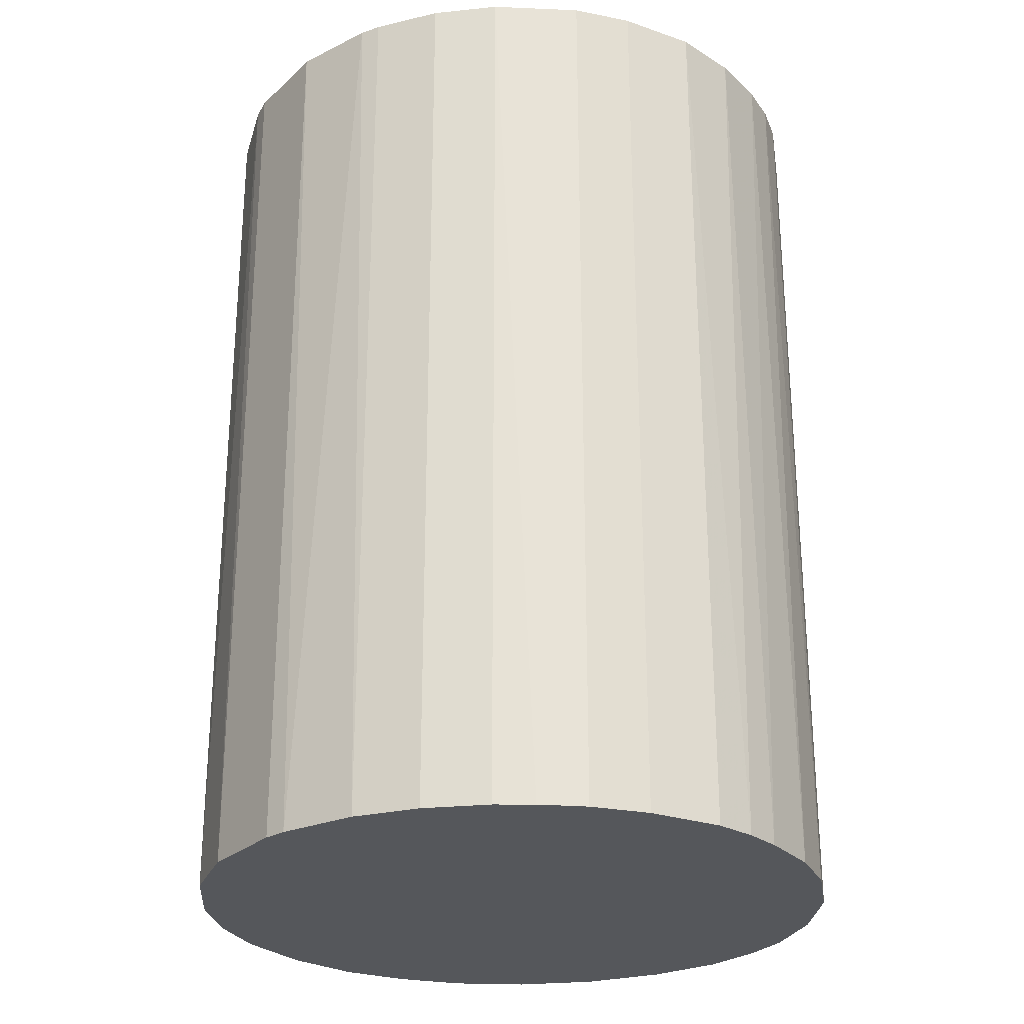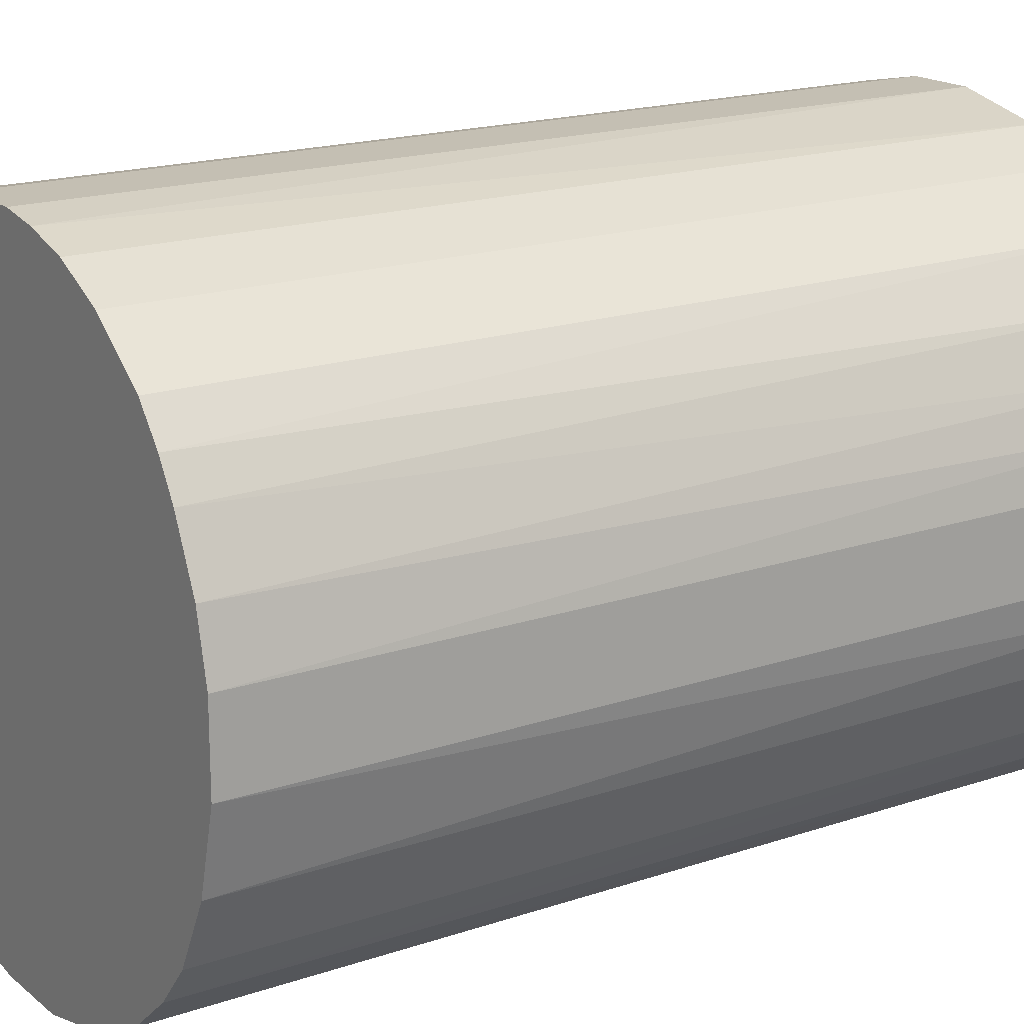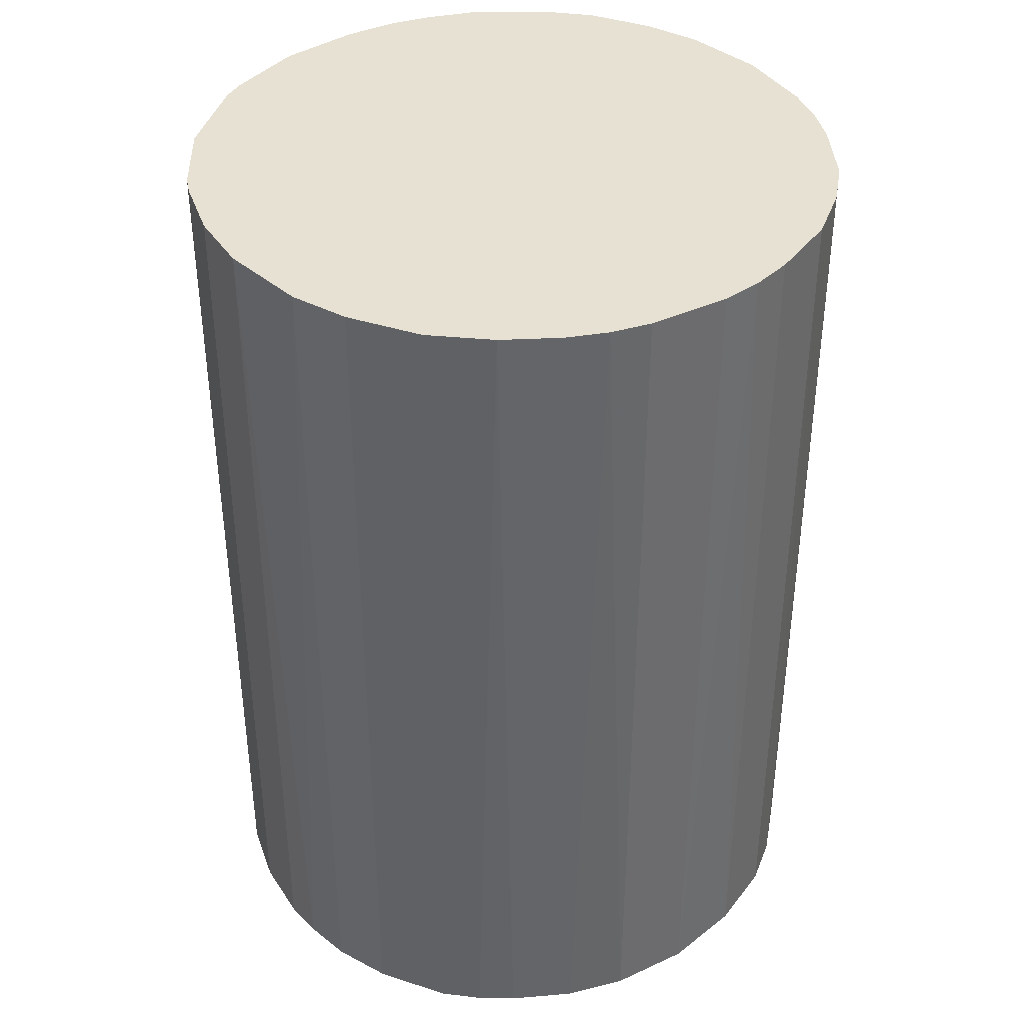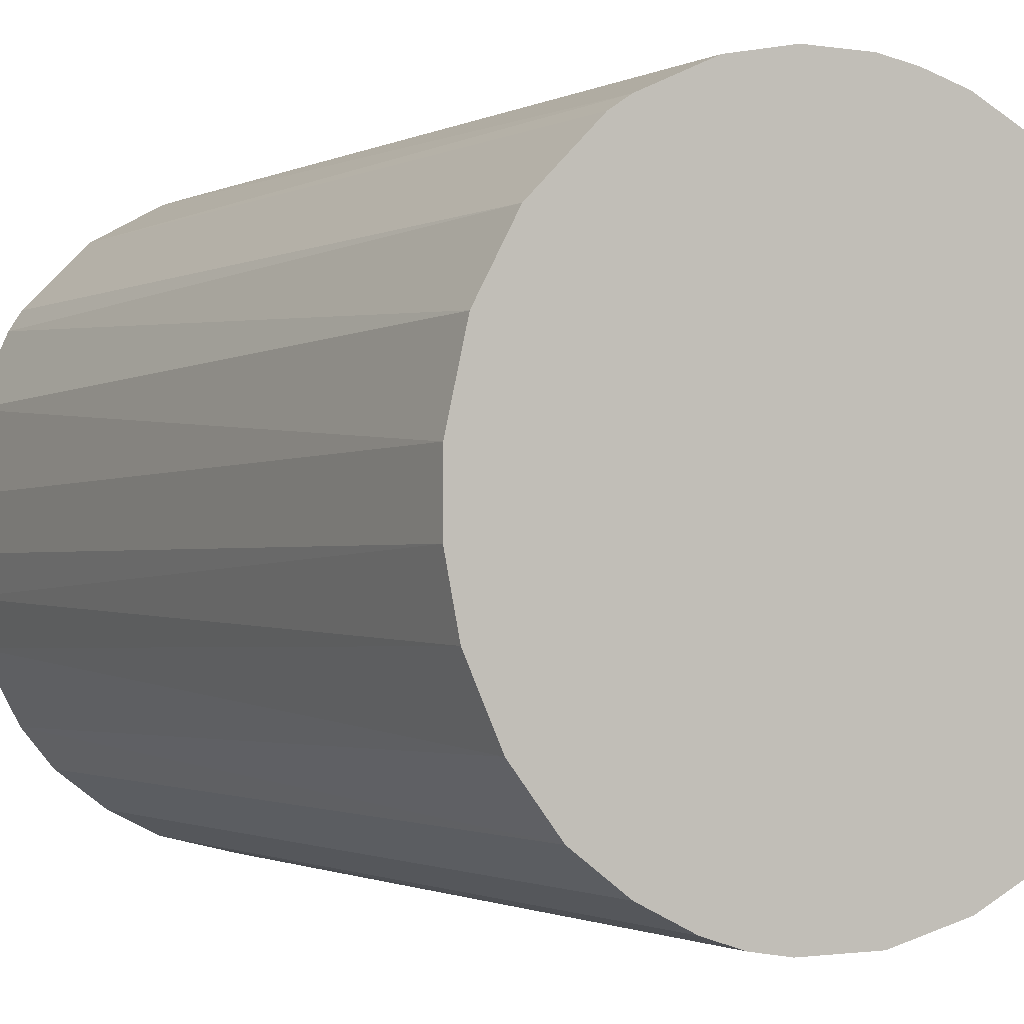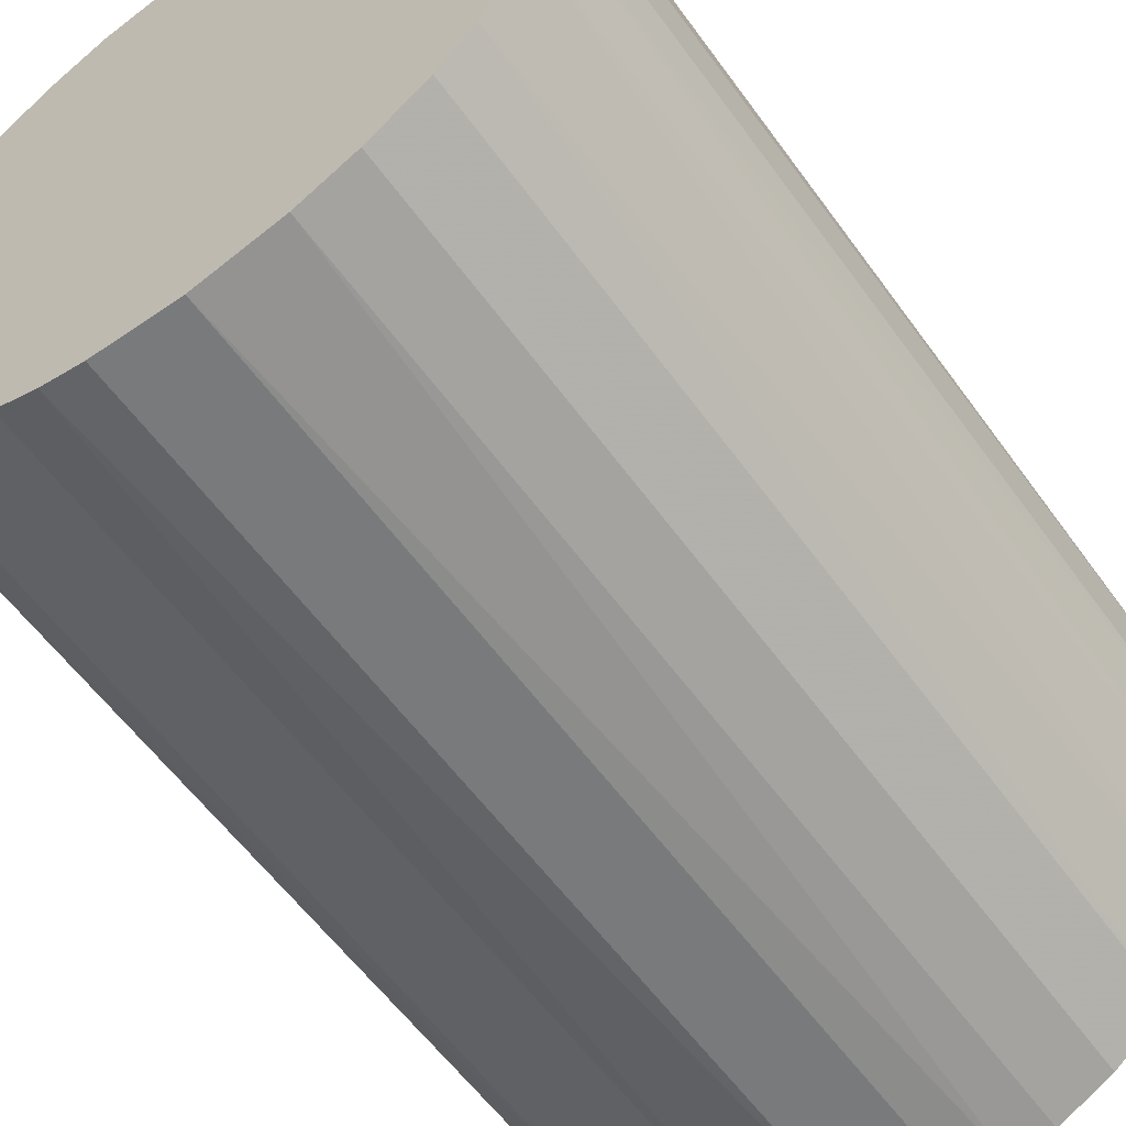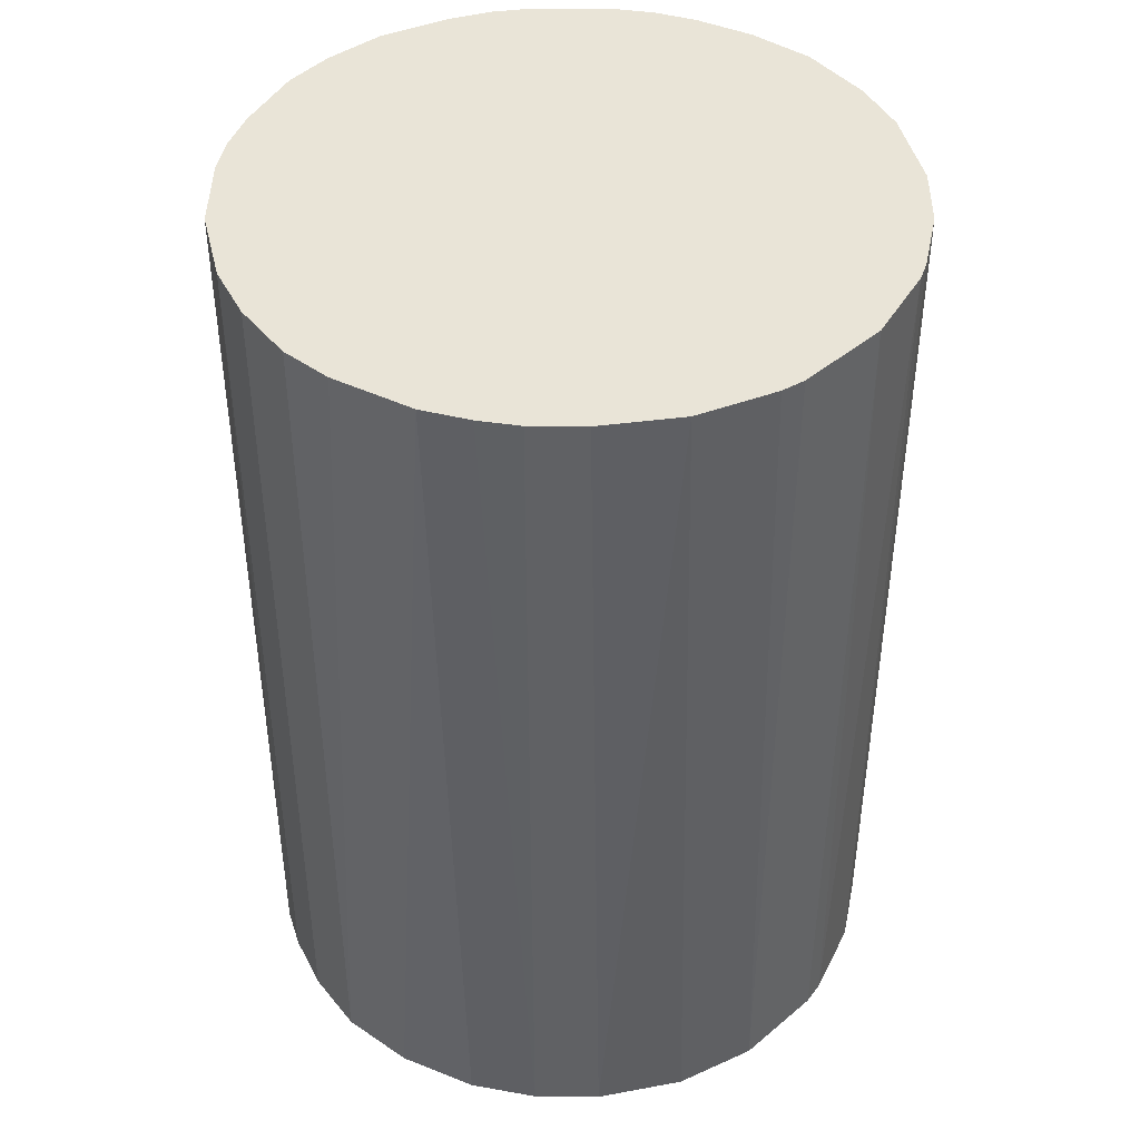
<metadata>
{"format":"obj","ext":"obj","renderer":"f3d","projection":"perspective","resolution":1024,"background":"white","views":[{"elev":-26.5,"azim":-170.8,"up":"+Z"},{"elev":17.9,"azim":-123.6,"up":"+Y"},{"elev":38.9,"azim":-120.0,"up":"+Z"},{"elev":-1.3,"azim":149.6,"up":"+Y"},{"elev":-58.0,"azim":35.5,"up":"+Y"},{"elev":43.2,"azim":90.6,"up":"+Z"}]}
</metadata>
<code>
o convex_0
v -0.02931 0.0096 -0.04369
v 0.03065 0.001944 0.04369
v 0.03065 -0.003152 0.04369
v -0.03059 0.003857 0.04369
v -0.003793 -0.03059 -0.04369
v 0.01661 0.02618 -0.04369
v -0.003158 0.03065 0.04369
v -0.01783 -0.02548 0.04369
v 0.02938 -0.009536 -0.04369
v 0.01661 -0.02612 0.04369
v -0.02548 -0.01783 -0.04369
v -0.01655 0.02618 -0.04369
v 0.01853 0.02491 0.04369
v -0.02229 0.02172 0.04369
v 0.02874 0.01151 -0.04369
v 0.01661 -0.02612 -0.04369
v 0.003857 -0.03059 0.04369
v 0.003221 0.03065 -0.04369
v -0.02995 -0.007618 0.04369
v 0.02491 -0.01846 0.04369
v -0.03059 -0.003793 -0.04369
v 0.02619 0.01661 0.04369
v -0.01783 -0.02548 -0.04369
v 0.0096 0.02938 0.04369
v -0.007618 -0.02994 0.04369
v 0.007681 -0.02994 -0.04369
v -0.02548 -0.01783 0.04369
v 0.02172 -0.02229 -0.04369
v 0.03065 0.003221 -0.04369
v -0.02485 0.01853 -0.04369
v -0.02867 0.01151 0.04369
v 0.02491 0.01853 -0.04369
v -0.01145 0.02874 0.04369
v -0.006982 0.03001 -0.04369
v 0.02938 0.009594 0.04369
v 0.02874 -0.01145 0.04369
v 0.02619 -0.01655 -0.04369
v -0.01145 -0.02867 -0.04369
v -0.02867 -0.01145 -0.04369
v 0.01151 -0.02867 0.04369
v 0.0096 0.02938 -0.04369
v -0.03059 0.003857 -0.04369
v -0.02166 -0.02229 0.04369
v 0.03065 -0.003152 -0.04369
v 0.003221 0.03065 0.04369
v -0.01655 0.02618 0.04369
v 0.02172 -0.02229 0.04369
v -0.02229 0.02172 -0.04369
v -0.02612 0.01661 0.04369
v -0.02229 -0.02165 -0.04369
v -0.003793 -0.03059 0.04369
v 0.003857 -0.03059 -0.04369
v -0.03059 -0.003793 0.04369
v -0.01145 0.02874 -0.04369
v 0.01151 0.02874 0.04369
v -0.02676 0.01534 -0.04369
v 0.02491 0.01853 0.04369
v -0.01145 -0.02867 0.04369
v -0.003158 0.03065 -0.04369
v -0.02867 -0.01145 0.04369
v 0.01853 0.02491 -0.04369
v -0.02995 0.007681 0.04369
v 0.01151 -0.02867 -0.04369
v 0.03001 -0.006982 0.04369
f 9 44 64
f 3 2 4
f 5 1 6
f 4 2 7
f 3 4 8
f 5 6 9
f 3 8 10
f 1 5 11
f 6 1 12
f 7 2 13
f 4 7 14
f 9 6 15
f 5 9 16
f 10 8 17
f 6 12 18
f 8 4 19
f 3 10 20
f 1 11 21
f 13 2 22
f 11 5 23
f 7 13 24
f 17 8 25
f 5 16 26
f 8 19 27
f 16 9 28
f 10 16 28
f 9 15 29
f 12 1 30
f 4 14 31
f 15 6 32
f 22 15 32
f 14 7 33
f 18 12 34
f 33 7 34
f 22 2 35
f 15 22 35
f 2 29 35
f 29 15 35
f 3 20 36
f 36 20 37
f 28 9 37
f 20 28 37
f 9 36 37
f 23 5 38
f 8 23 38
f 5 25 38
f 21 11 39
f 19 21 39
f 11 27 39
f 16 10 40
f 10 17 40
f 17 26 40
f 6 18 41
f 18 24 41
f 1 21 42
f 21 4 42
f 23 8 43
f 8 27 43
f 2 3 44
f 29 2 44
f 9 29 44
f 18 7 45
f 7 24 45
f 24 18 45
f 12 14 46
f 33 12 46
f 14 33 46
f 20 10 47
f 10 28 47
f 28 20 47
f 14 12 48
f 12 30 48
f 30 14 48
f 14 30 49
f 31 14 49
f 11 23 50
f 27 11 50
f 23 43 50
f 43 27 50
f 5 17 51
f 25 5 51
f 17 25 51
f 17 5 52
f 5 26 52
f 26 17 52
f 19 4 53
f 4 21 53
f 21 19 53
f 12 33 54
f 34 12 54
f 33 34 54
f 13 6 55
f 24 13 55
f 6 41 55
f 41 24 55
f 30 1 56
f 1 31 56
f 49 30 56
f 31 49 56
f 13 22 57
f 32 13 57
f 22 32 57
f 25 8 58
f 8 38 58
f 38 25 58
f 7 18 59
f 18 34 59
f 34 7 59
f 27 19 60
f 19 39 60
f 39 27 60
f 6 13 61
f 32 6 61
f 13 32 61
f 31 1 62
f 4 31 62
f 1 42 62
f 42 4 62
f 26 16 63
f 16 40 63
f 40 26 63
f 3 36 64
f 36 9 64
f 44 3 64

</code>
